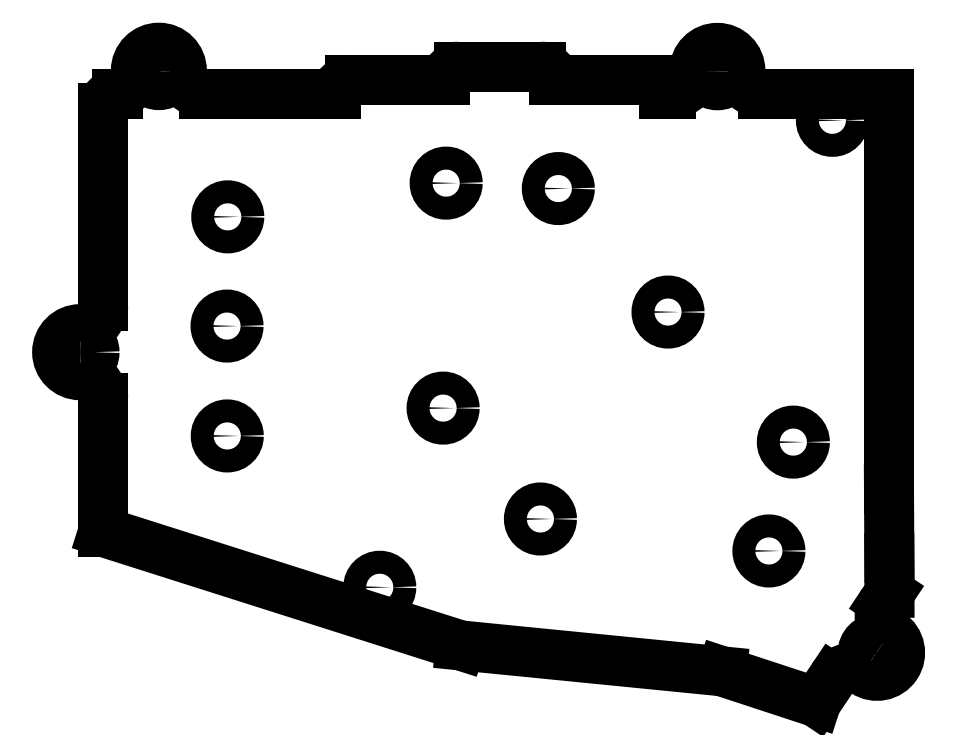
<metadata>
{"format":"dxf","ext":"dxf","renderer":"ezdxf+matplotlib","layout":"modelspace","background":"white","min_lineweight":24,"dpi":150}
</metadata>
<code>
0
SECTION
2
ENTITIES
0
ARC
8
Shape2DView
10
53.43
20
53.21
30
0
40
4
50
-180
51
-90
0
LINE
8
Shape2DView
10
53.43
20
49.21
30
0
11
75.27
21
49.21
31
0
0
LINE
8
Shape2DView
10
75.27
20
49.21
30
0
11
75.27
21
-19.45
31
0
0
LINE
8
Shape2DView
10
75.27
20
-19.45
30
0
11
75.34
21
-31.49
31
0
0
LINE
8
Shape2DView
10
75.36
20
-37.57
30
0
11
75.34
21
-31.49
31
0
0
LINE
8
Shape2DView
10
75.36
20
-37.57
30
0
11
74.32
21
-39.13
31
0
0
ARC
8
Shape2DView
10
77.64
20
-41.35
30
0
40
4
50
146.2
51
-123.8
0
ARC
8
Shape2DView
10
73.2
20
-48
30
0
40
4
50
-123.7
51
56.23
0
ARC
8
Shape2DView
10
68.75
20
-54.65
30
0
40
4
50
56.23
51
146.2
0
LINE
8
Shape2DView
10
65.43
20
-52.43
30
0
11
62.63
21
-56.6
31
0
0
LINE
8
Shape2DView
10
46.24
20
-51.22
30
0
11
62.63
21
-56.6
31
0
0
LINE
8
Shape2DView
10
0.7348
20
-46.71
30
0
11
46.24
21
-51.22
31
0
0
LINE
8
Shape2DView
10
-61.41
20
-26.96
30
0
11
0.7348
21
-46.71
31
0
0
LINE
8
Shape2DView
10
-61.41
20
-26.96
30
0
11
-61.41
21
-3.713
31
0
0
ARC
8
Shape2DView
10
-65.41
20
-3.713
30
0
40
4
50
0
51
90
0
ARC
8
Shape2DView
10
-65.41
20
4.287
30
0
40
4
50
90
51
-90
0
ARC
8
Shape2DView
10
-65.41
20
12.29
30
0
40
4
50
-90
51
-7.633e-14
0
LINE
8
Shape2DView
10
-61.41
20
12.29
30
0
11
-61.41
21
46.84
31
0
0
ARC
8
Shape2DView
10
-59.01
20
46.84
30
0
40
2.4
50
90
51
-180
0
LINE
8
Shape2DView
10
-59.01
20
49.24
30
0
11
-58.76
21
49.24
31
0
0
ARC
8
Shape2DView
10
-59.71
20
53.12
30
0
40
4
50
-76.25
51
1.643
0
ARC
8
Shape2DView
10
-51.71
20
53.24
30
0
40
4
50
1.018e-13
51
180
0
ARC
8
Shape2DView
10
-43.71
20
53.24
30
0
40
4
50
180
51
-91.03
0
LINE
8
Shape2DView
10
-43.79
20
49.24
30
0
11
-20.91
21
49.24
31
0
0
ARC
8
Shape2DView
10
-18.41
20
49.14
30
0
40
2.5
50
89.95
51
177.7
0
LINE
8
Shape2DView
10
-18.41
20
51.64
30
0
11
-1.905
21
51.64
31
0
0
ARC
8
Shape2DView
10
0.4926
20
51.54
30
0
40
2.4
50
90
51
177.6
0
LINE
8
Shape2DView
10
0.4926
20
53.94
30
0
11
14.69
21
53.94
31
0
0
ARC
8
Shape2DView
10
14.69
20
51.54
30
0
40
2.4
50
0.1234
51
90
0
LINE
8
Shape2DView
10
17.09
20
51.54
30
0
11
33.7
21
51.54
31
0
0
ARC
8
Shape2DView
10
33.7
20
49.14
30
0
40
2.4
50
1.62
51
90
0
LINE
8
Shape2DView
10
36.09
20
49.21
30
0
11
37.43
21
49.21
31
0
0
ARC
8
Shape2DView
10
37.43
20
53.21
30
0
40
4
50
-90
51
0
0
ARC
8
Shape2DView
10
45.43
20
53.21
30
0
40
4
50
0
51
180
0
CIRCLE
8
Shape2DView
10
73.2
20
-48
40
2.5
0
CIRCLE
8
Shape2DView
10
-65.41
20
4.287
40
2.5
0
CIRCLE
8
Shape2DView
10
-51.71
20
53.24
40
2.5
0
CIRCLE
8
Shape2DView
10
45.43
20
53.21
40
2.5
0
CIRCLE
8
Shape2DView
10
58.64
20
-11.35
40
2
0
CIRCLE
8
Shape2DView
10
54.39
20
-30.29
40
2
0
CIRCLE
8
Shape2DView
10
36.84
20
11.27
40
2
0
CIRCLE
8
Shape2DView
10
17.76
20
32.75
40
2
0
CIRCLE
8
Shape2DView
10
-1.747
20
33.69
40
2
0
CIRCLE
8
Shape2DView
10
14.65
20
-24.73
40
2
0
CIRCLE
8
Shape2DView
10
-13.29
20
-36.6
40
2
0
CIRCLE
8
Shape2DView
10
-2.278
20
-5.44
40
2
0
CIRCLE
8
Shape2DView
10
-39.82
20
-10.28
40
2
0
CIRCLE
8
Shape2DView
10
-39.86
20
8.827
40
2
0
CIRCLE
8
Shape2DView
10
-39.73
20
27.82
40
2
0
CIRCLE
8
Shape2DView
10
65.43
20
44.62
40
2
0
ENDSEC
0
EOF

</code>
